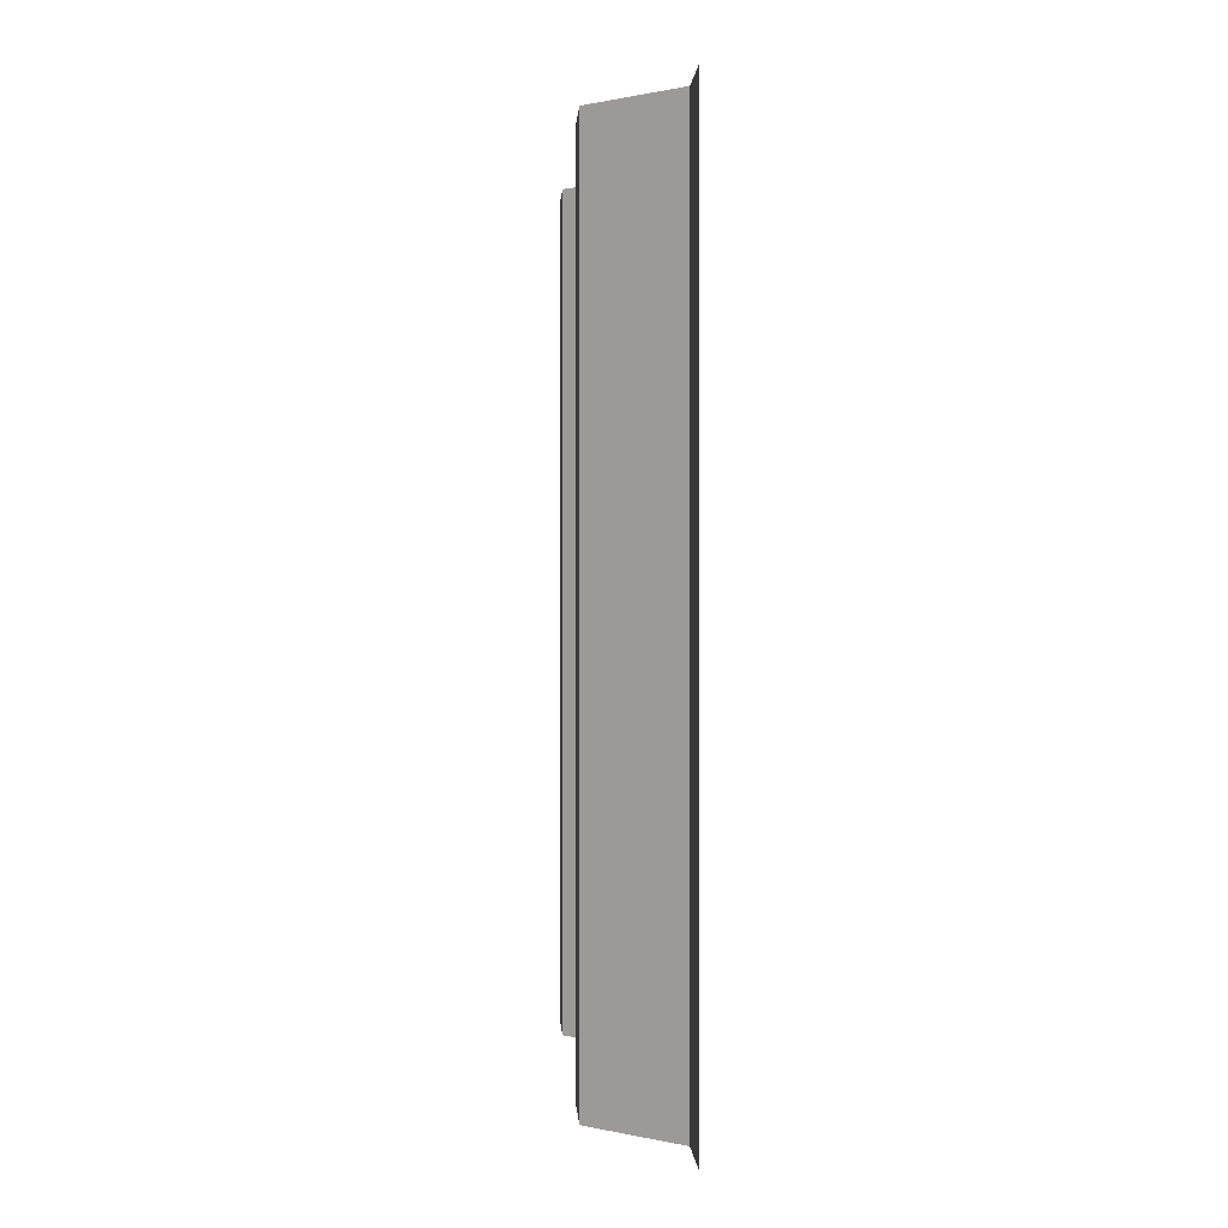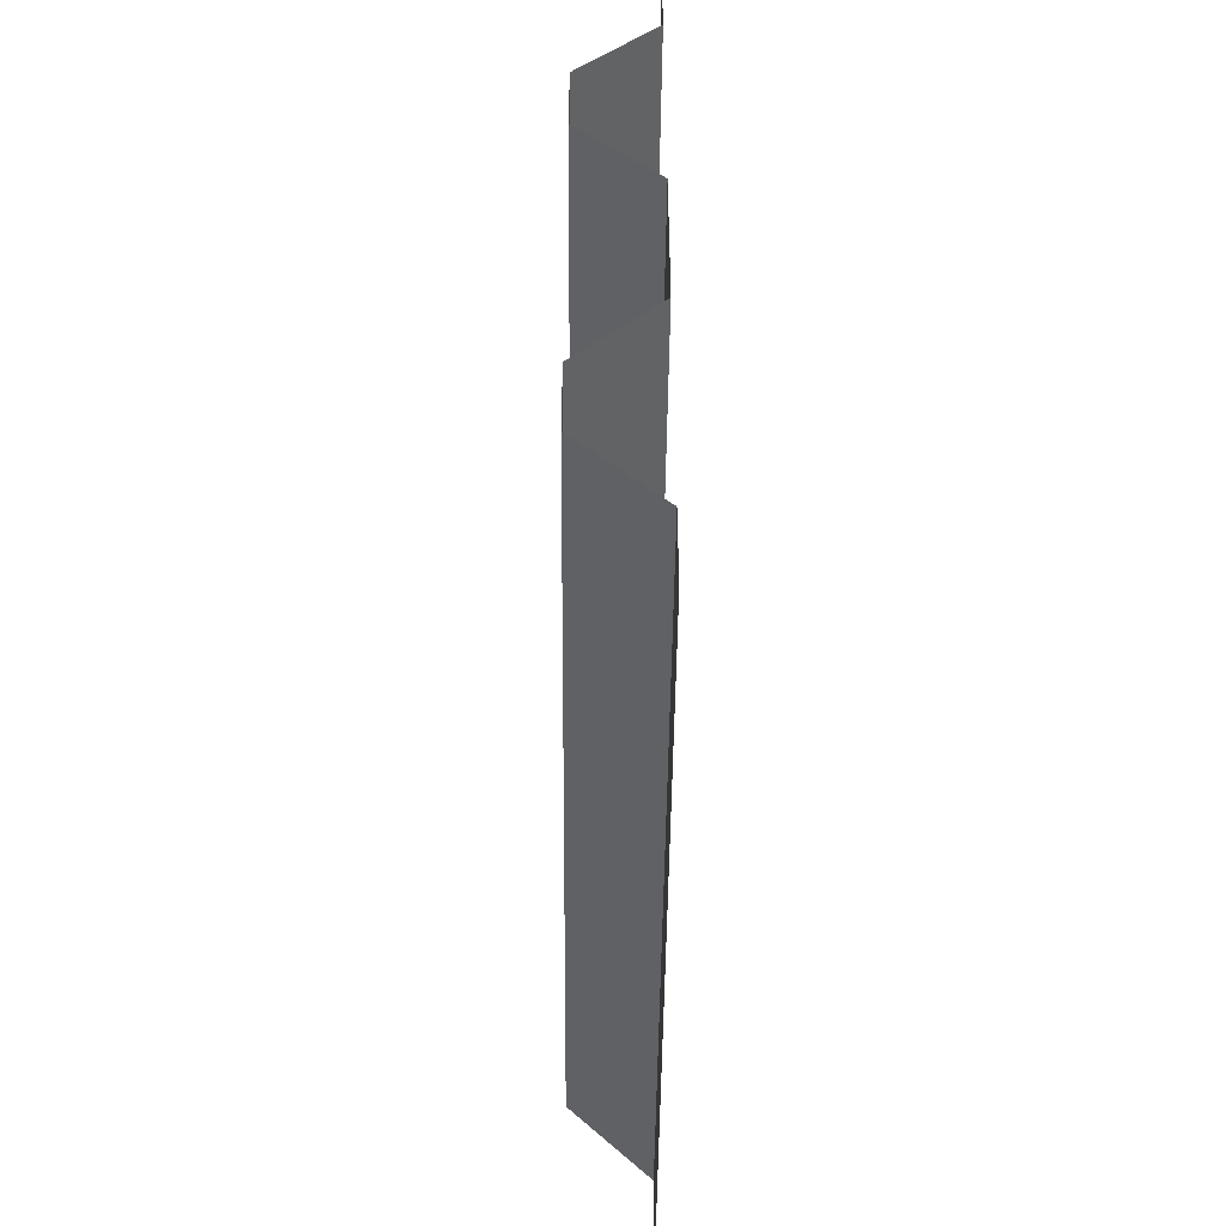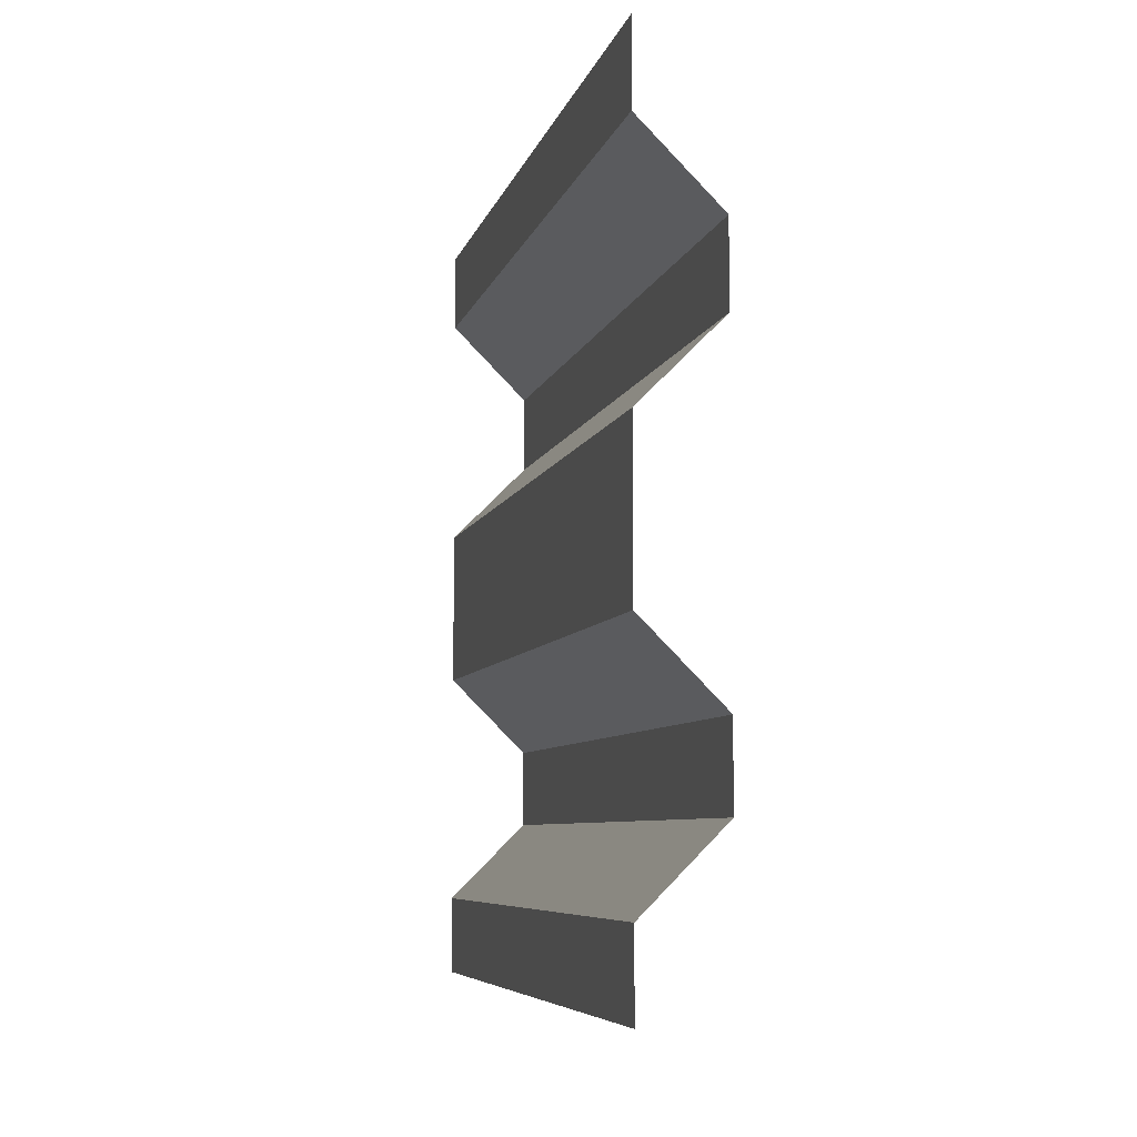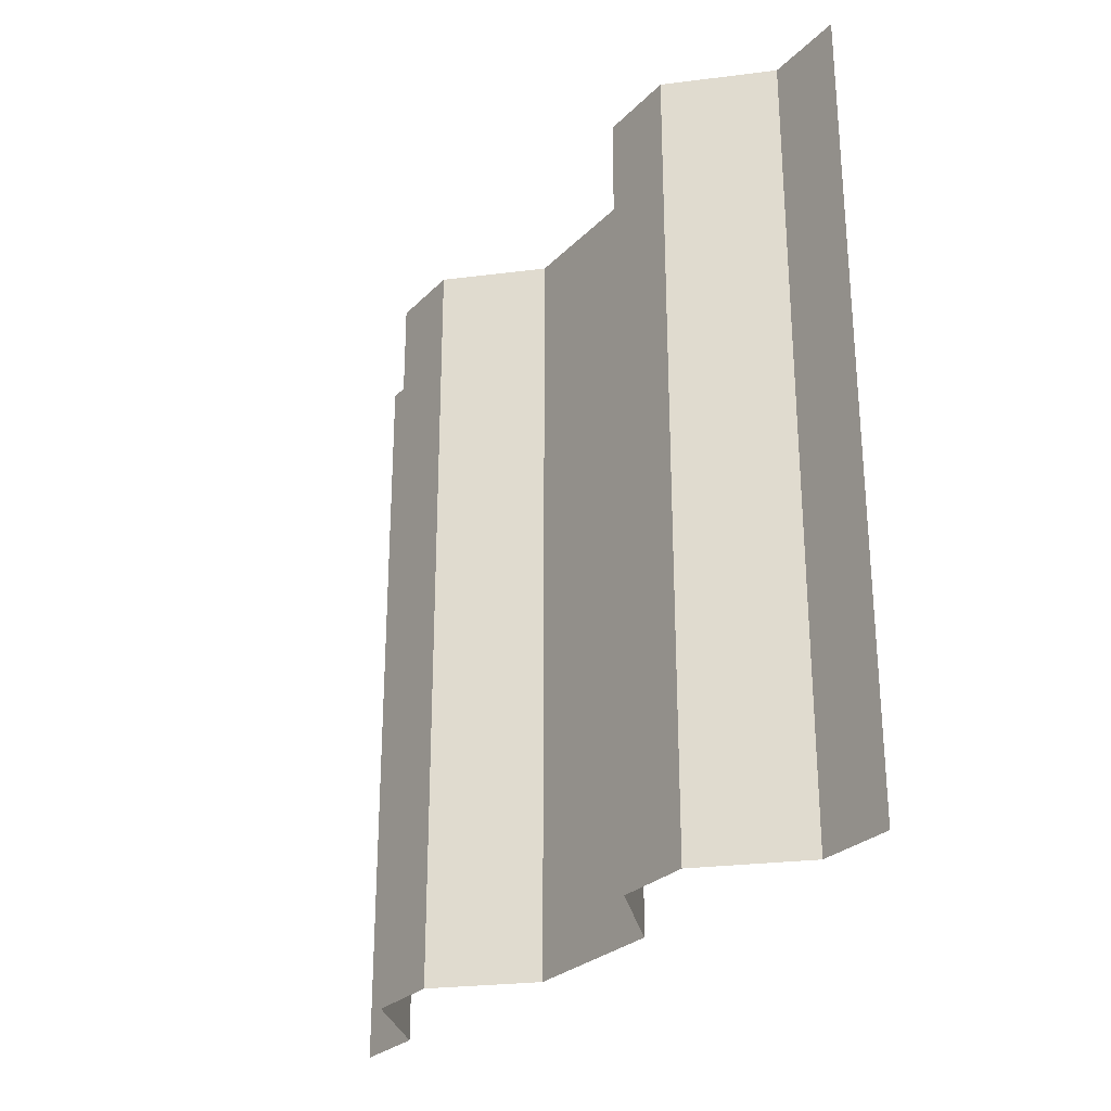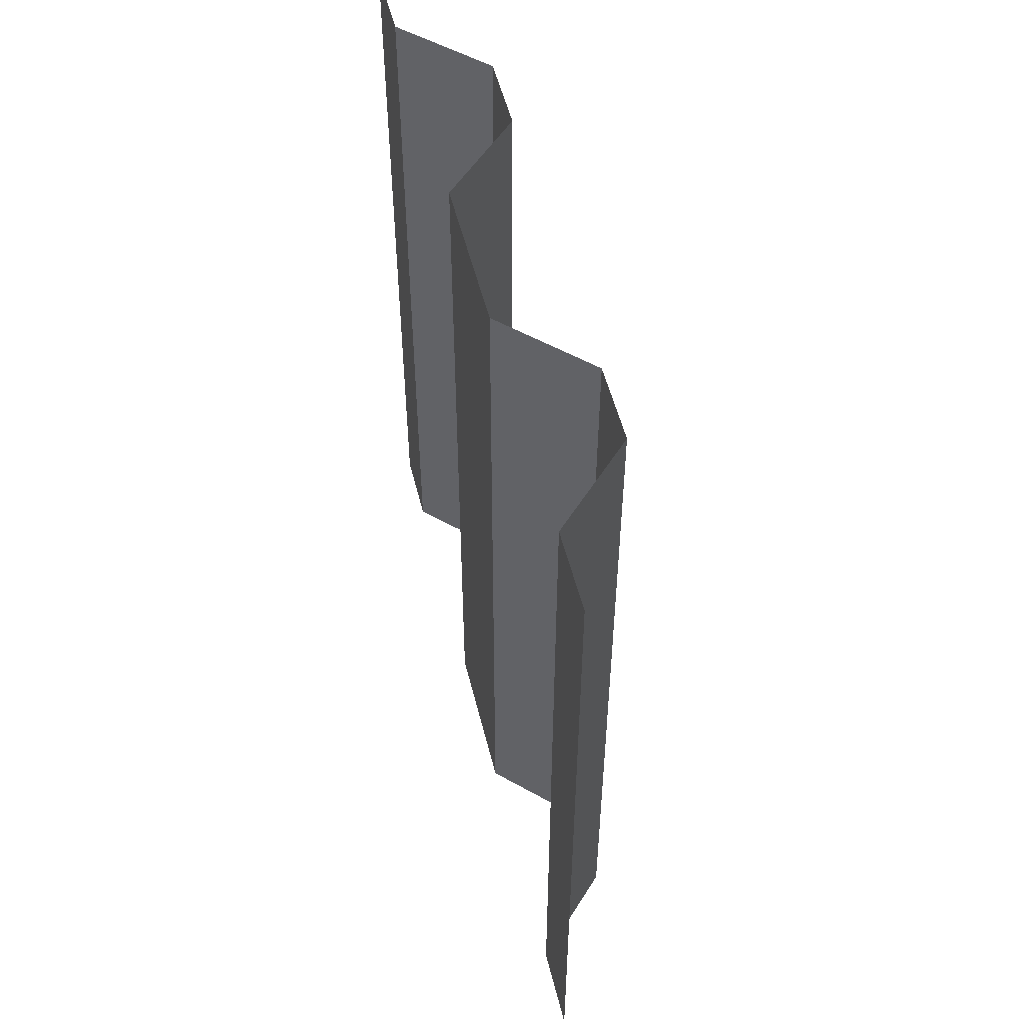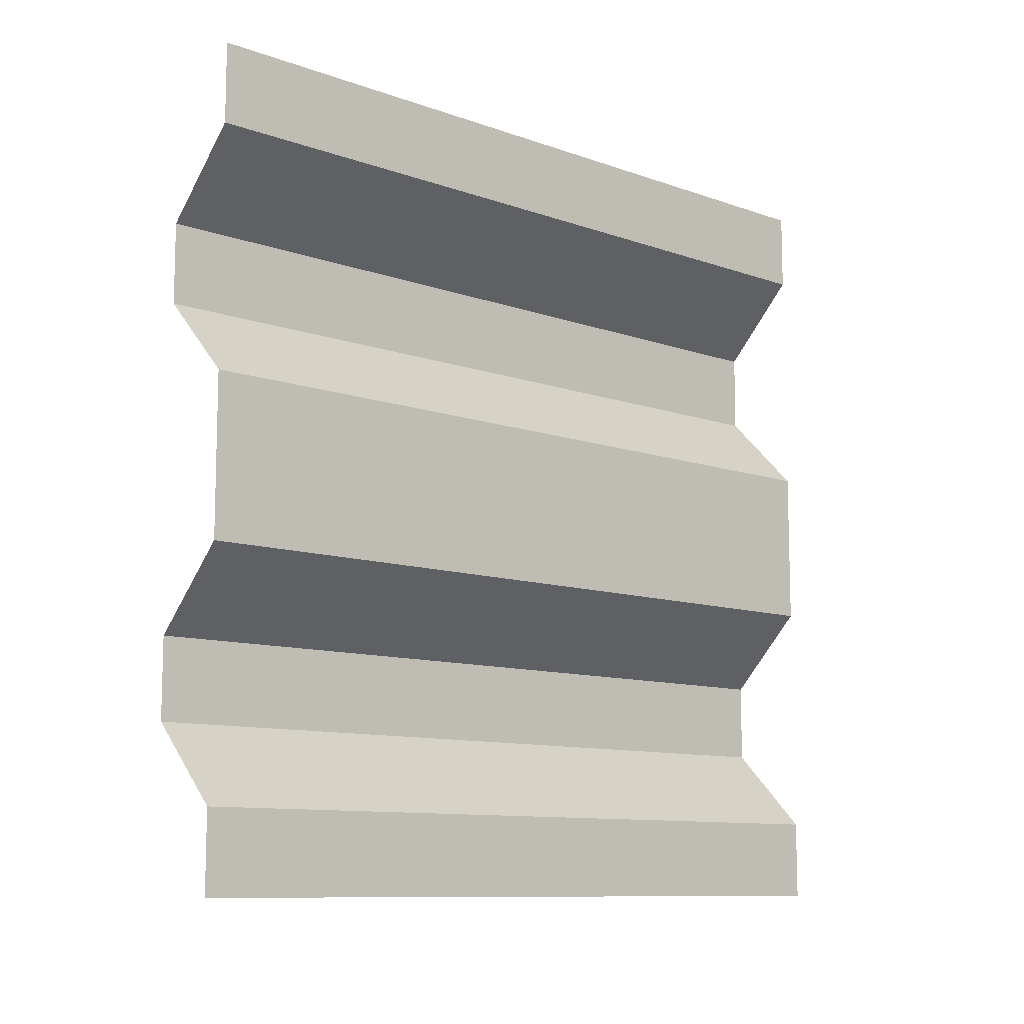
<metadata>
{"format":"obj","ext":"obj","renderer":"f3d","projection":"perspective","resolution":1024,"background":"white","views":[{"elev":0.4,"azim":176.9,"up":"+Y"},{"elev":-46.8,"azim":179.5,"up":"+Z"},{"elev":-6.8,"azim":-12.9,"up":"+Z"},{"elev":-27.6,"azim":145.8,"up":"+Y"},{"elev":53.1,"azim":-13.9,"up":"+Y"},{"elev":-10.3,"azim":-131.9,"up":"+Z"}]}
</metadata>
<code>
v 0 2.5 2.5
v 0 0 2.5
v -0 2.5 0
v -0 0 0
v 0 2.5 2.25
v 0 0 2.25
v 0.25 2.5 2
v 0.25 0 2
v -0 2.5 0.25
v -0 0 0.25
v 0.25 2.5 0.5
v 0.25 0 0.5
v 0.25 2.5 1.75
v 0.25 0 1.75
v 0 2.5 1.5
v 0 0 1.5
v 0.25 2.5 0.75
v 0.25 0 0.75
v -0 2.5 1
v -0 0 1
f 4 3 9 10
f 6 5 1 2
f 8 7 5 6
f 10 9 11 12
f 12 11 17 18
f 14 13 7 8
f 16 15 13 14
f 18 17 19 20
f 20 19 15 16

</code>
